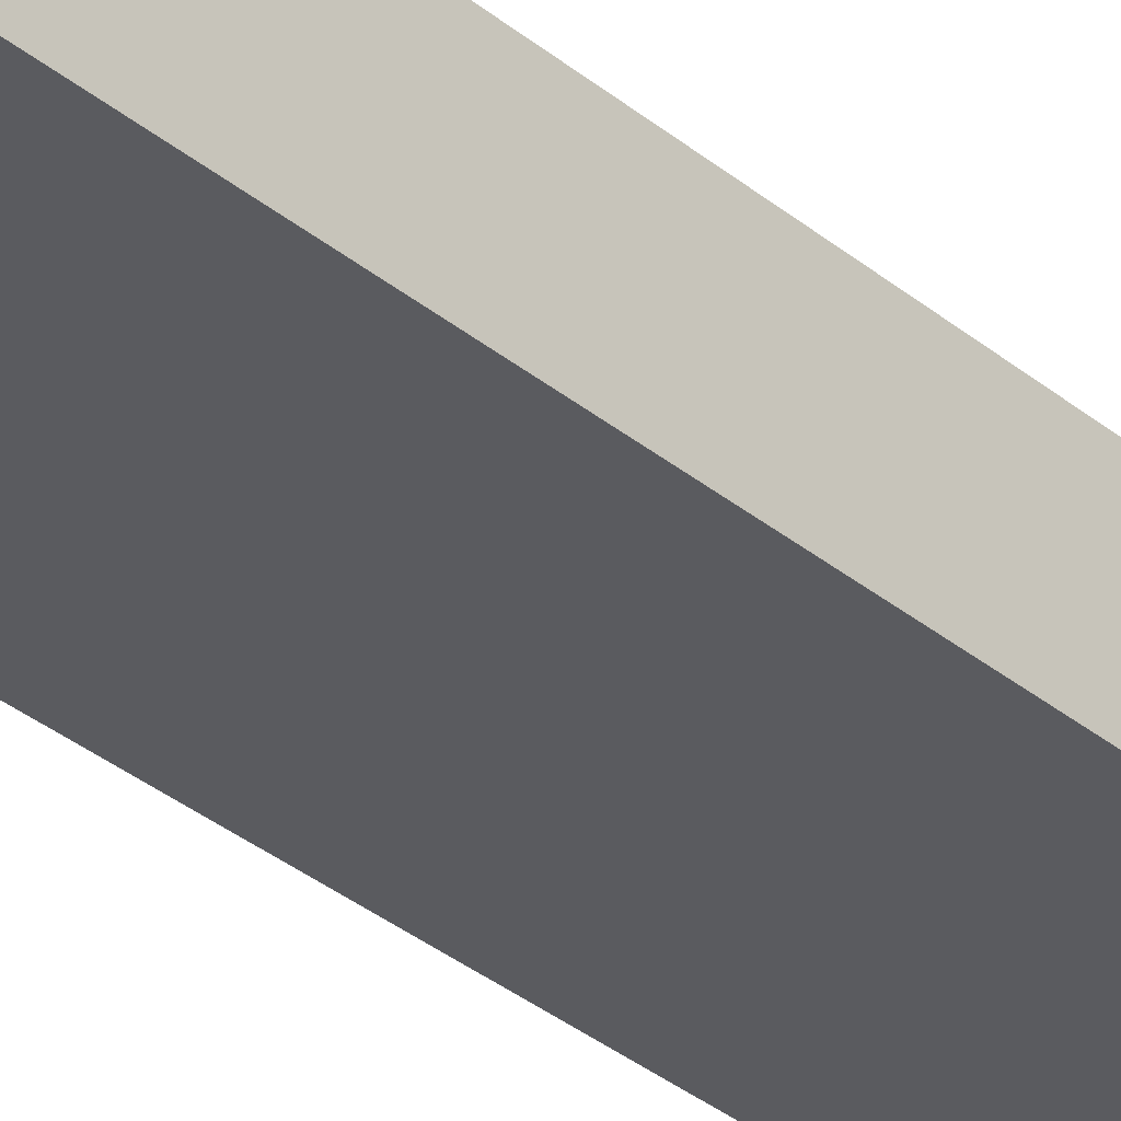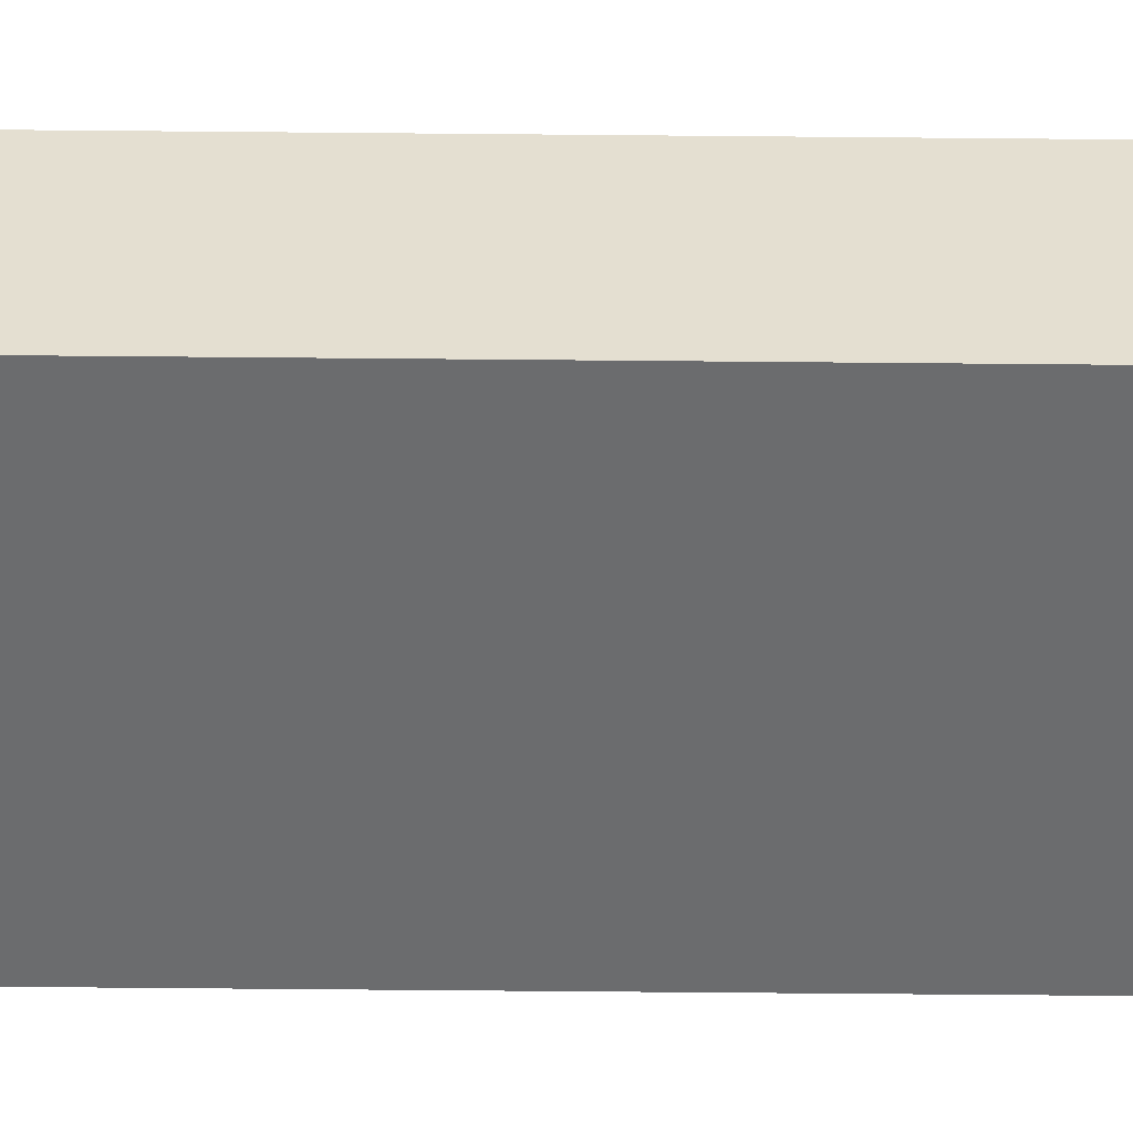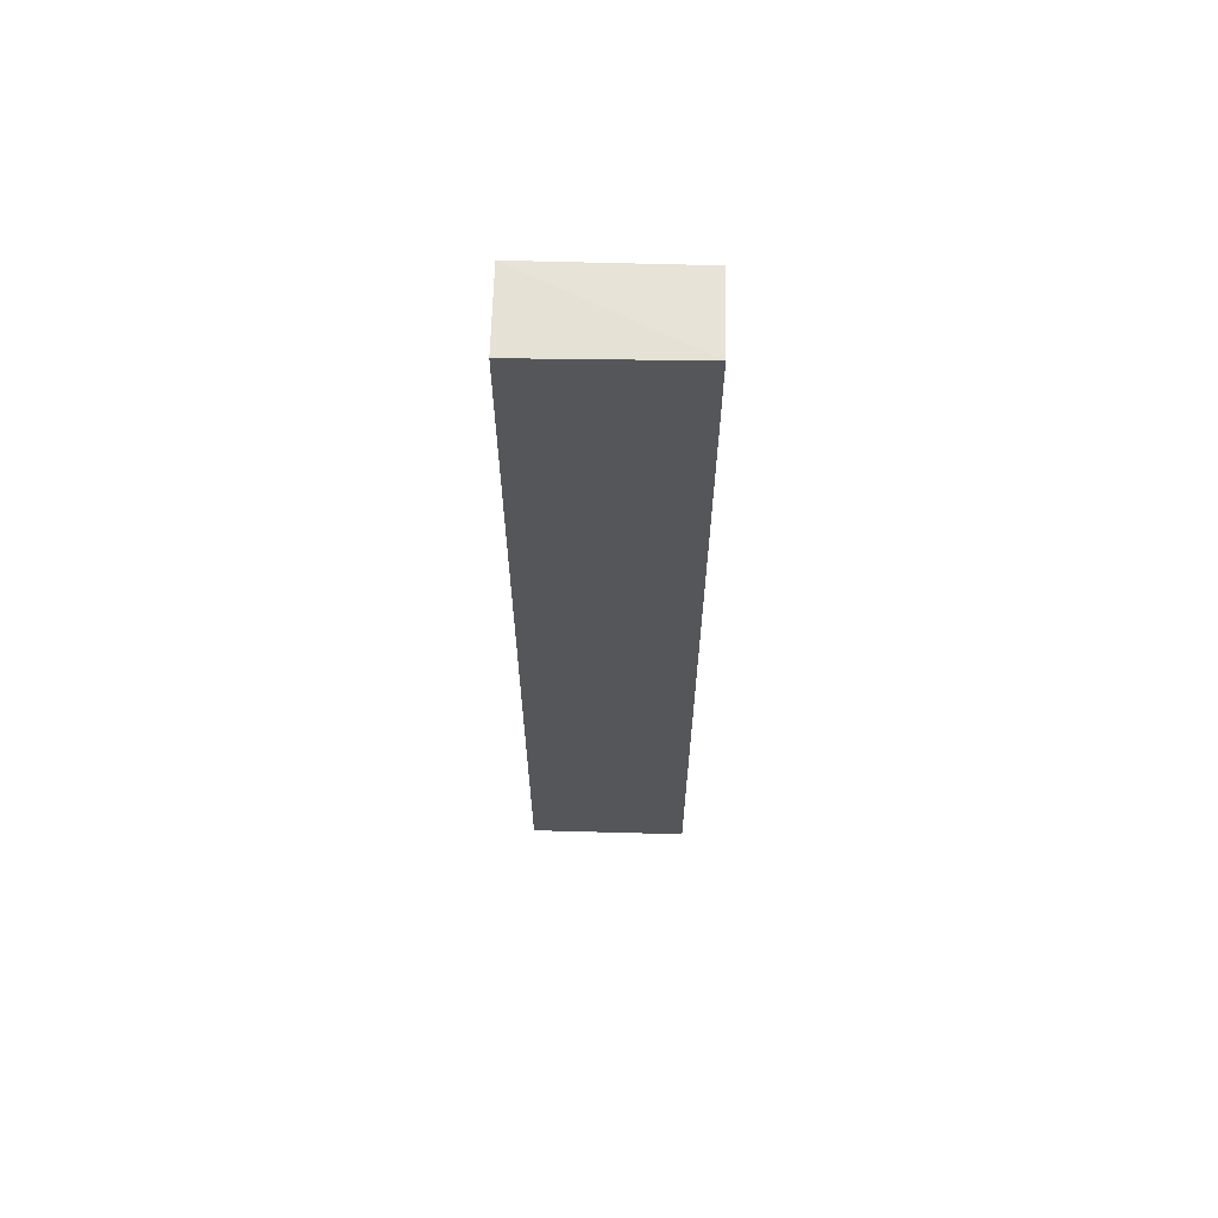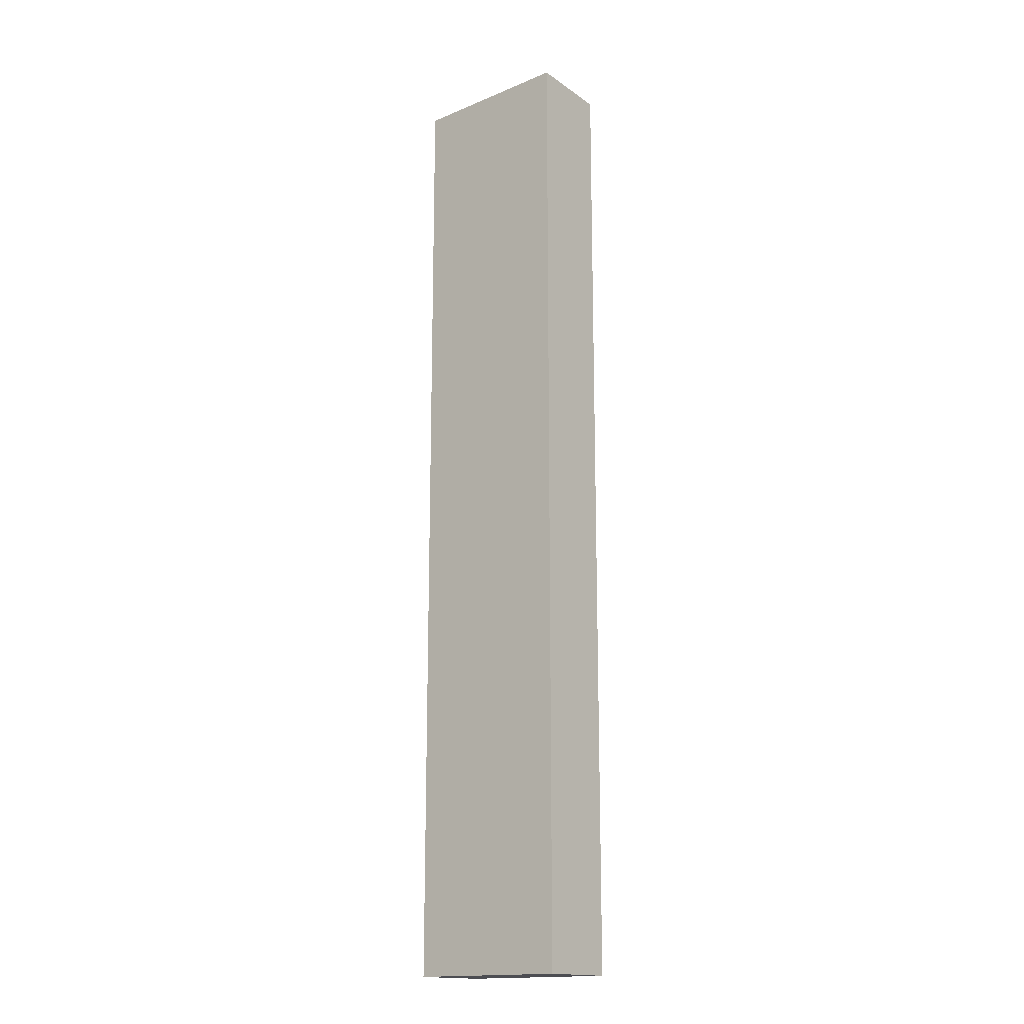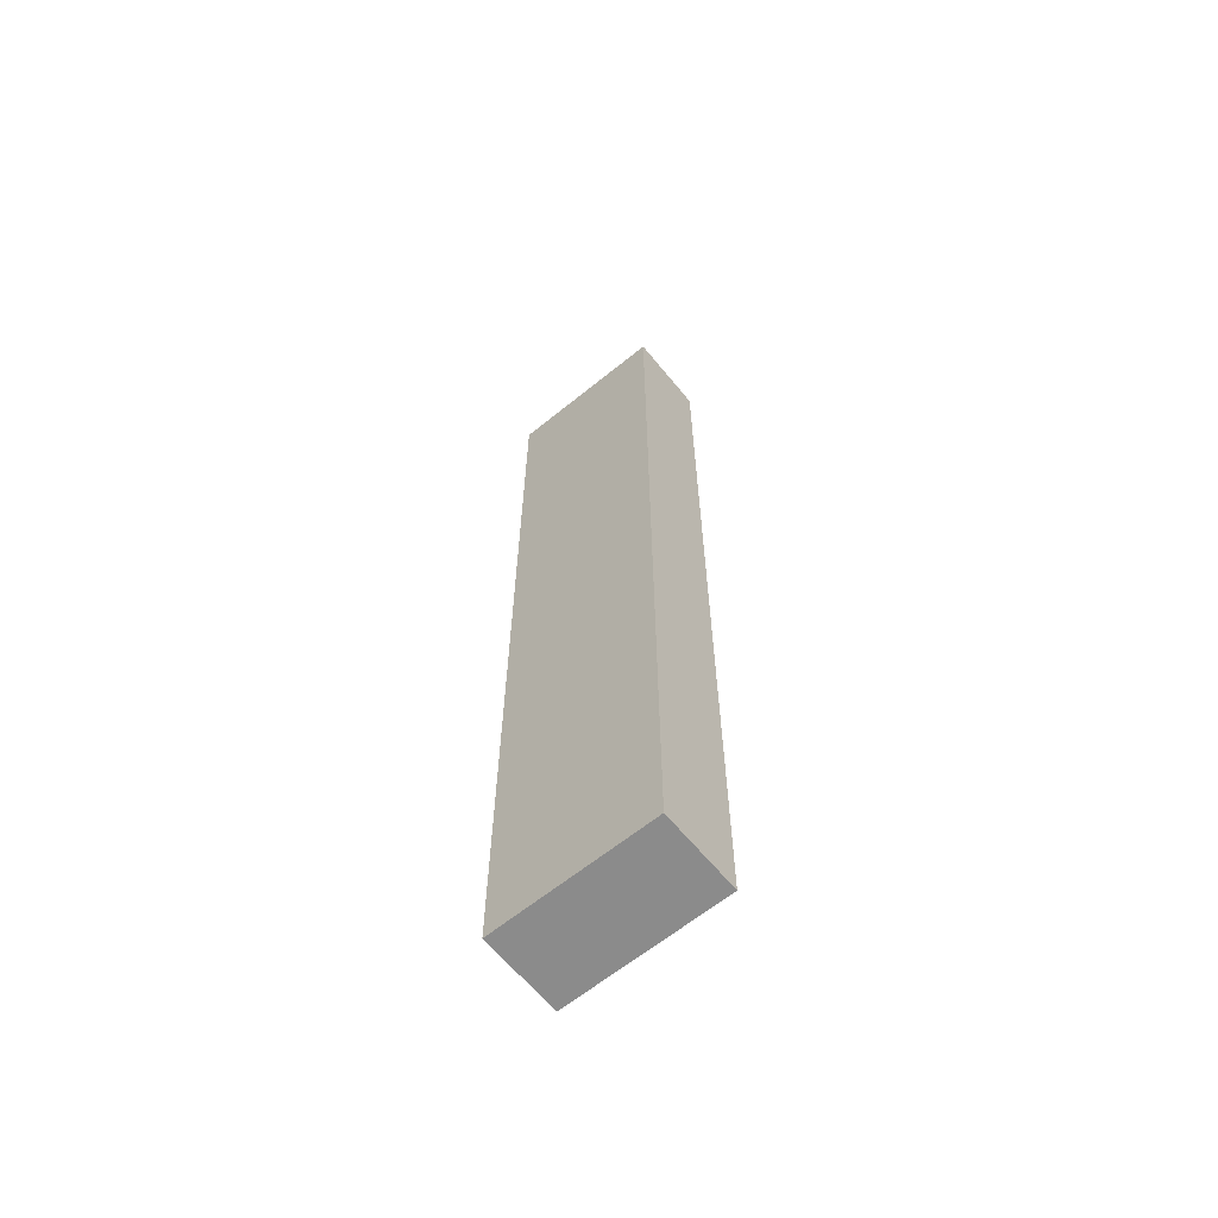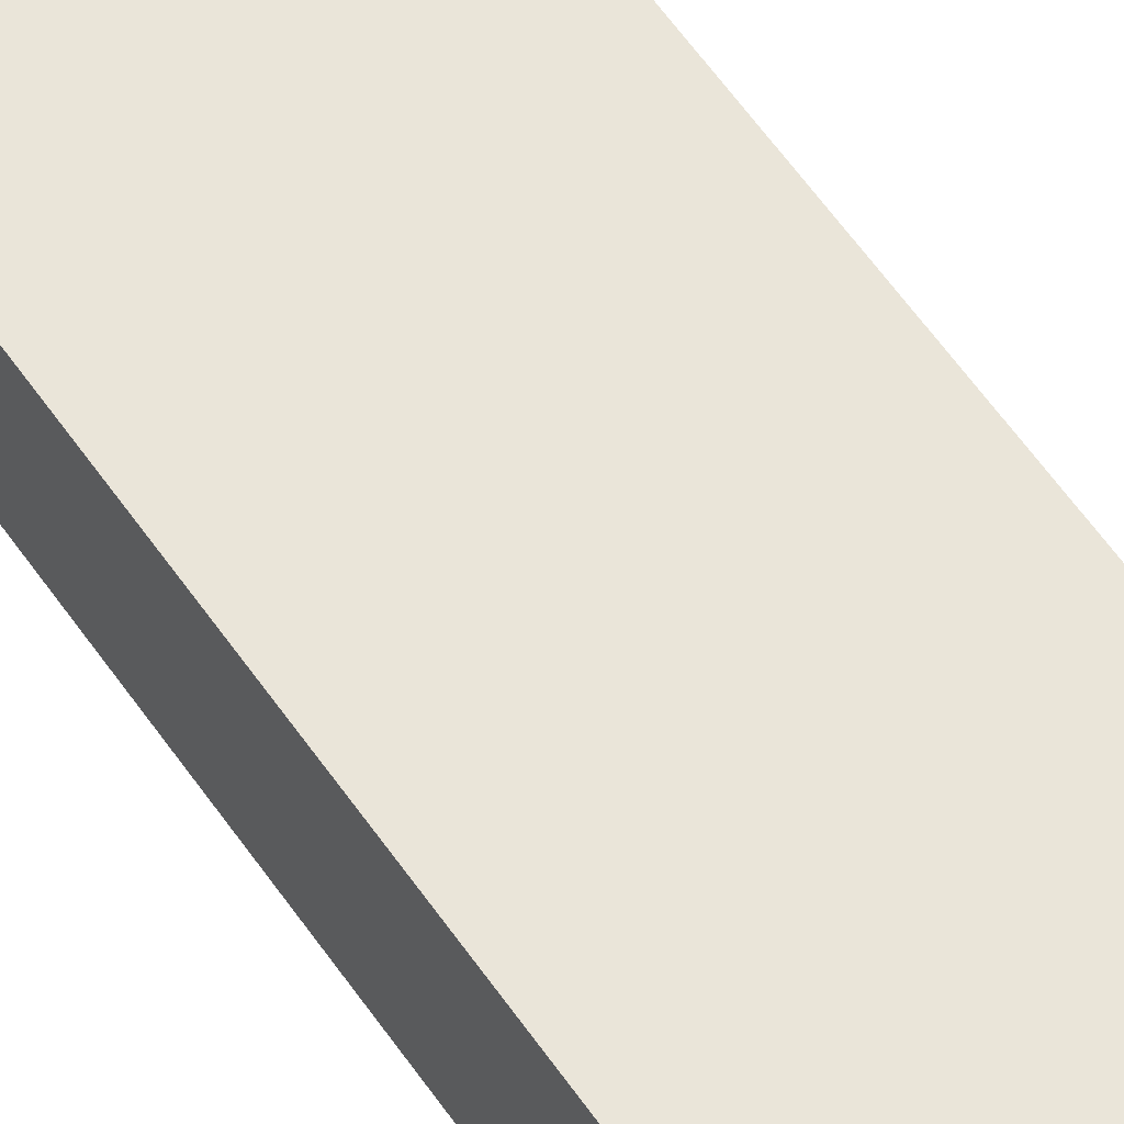
<metadata>
{"format":"obj","ext":"obj","renderer":"f3d","projection":"perspective","resolution":1024,"background":"white","views":[{"elev":-33.1,"azim":41.4,"up":"+Z"},{"elev":-53.6,"azim":-90.6,"up":"+Z"},{"elev":64.3,"azim":1.6,"up":"+Y"},{"elev":-16.4,"azim":38.5,"up":"+Y"},{"elev":-63.8,"azim":-140.7,"up":"+Y"},{"elev":58.2,"azim":-34.1,"up":"+Z"}]}
</metadata>
<code>
o normalized.003_normalized.001
v -0.6912 -0.2683 0.2152
v -0.6912 0.3216 0.2152
v -0.6912 0.3239 0.2652
v -0.6912 -0.2683 0.2652
v -0.7912 0.3216 0.2152
v -0.7912 0.3216 0.2652
v -0.7912 -0.2683 0.2652
v -0.7912 -0.2683 0.2152
f 1 2 3
f 3 4 1
f 3 2 5
f 5 6 3
f 4 3 6
f 4 7 8
f 8 1 4
f 6 7 4
f 5 8 7
f 7 6 5
f 2 1 8
f 8 5 2

</code>
